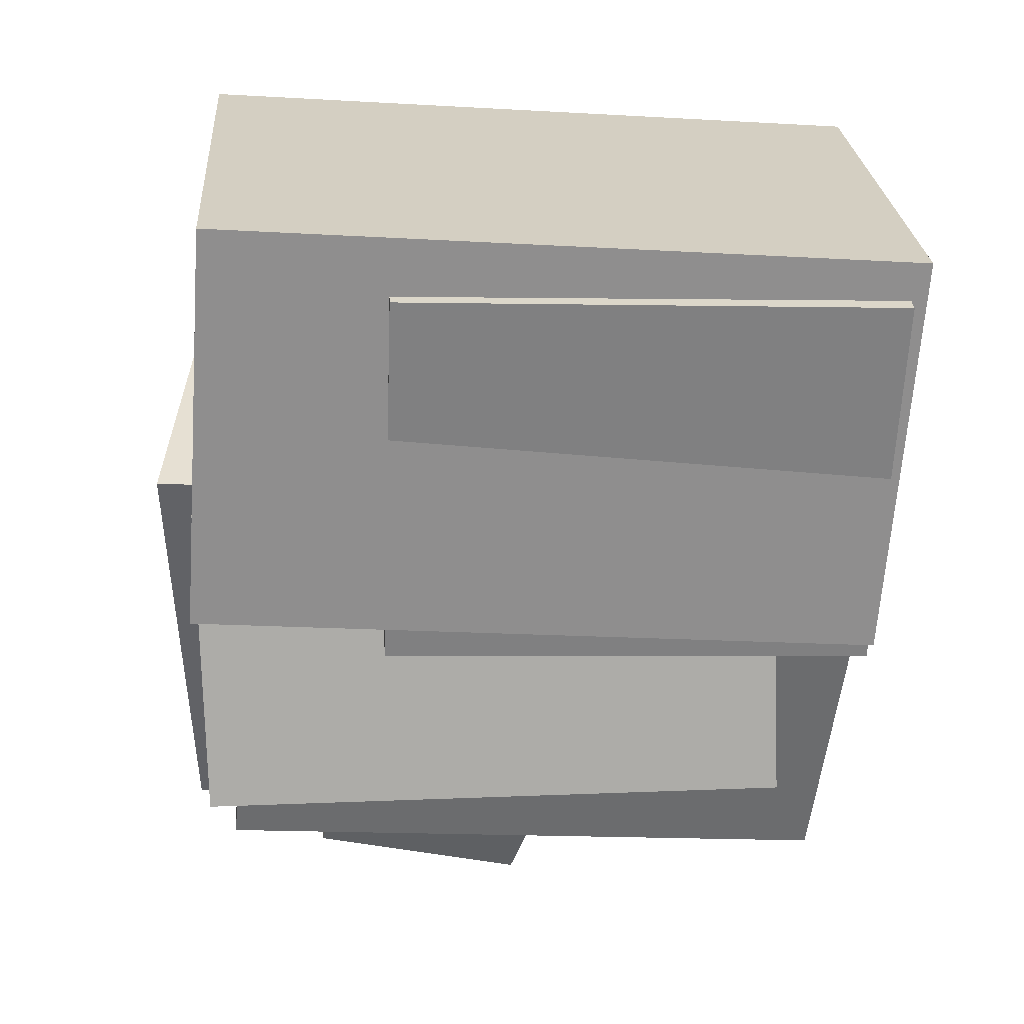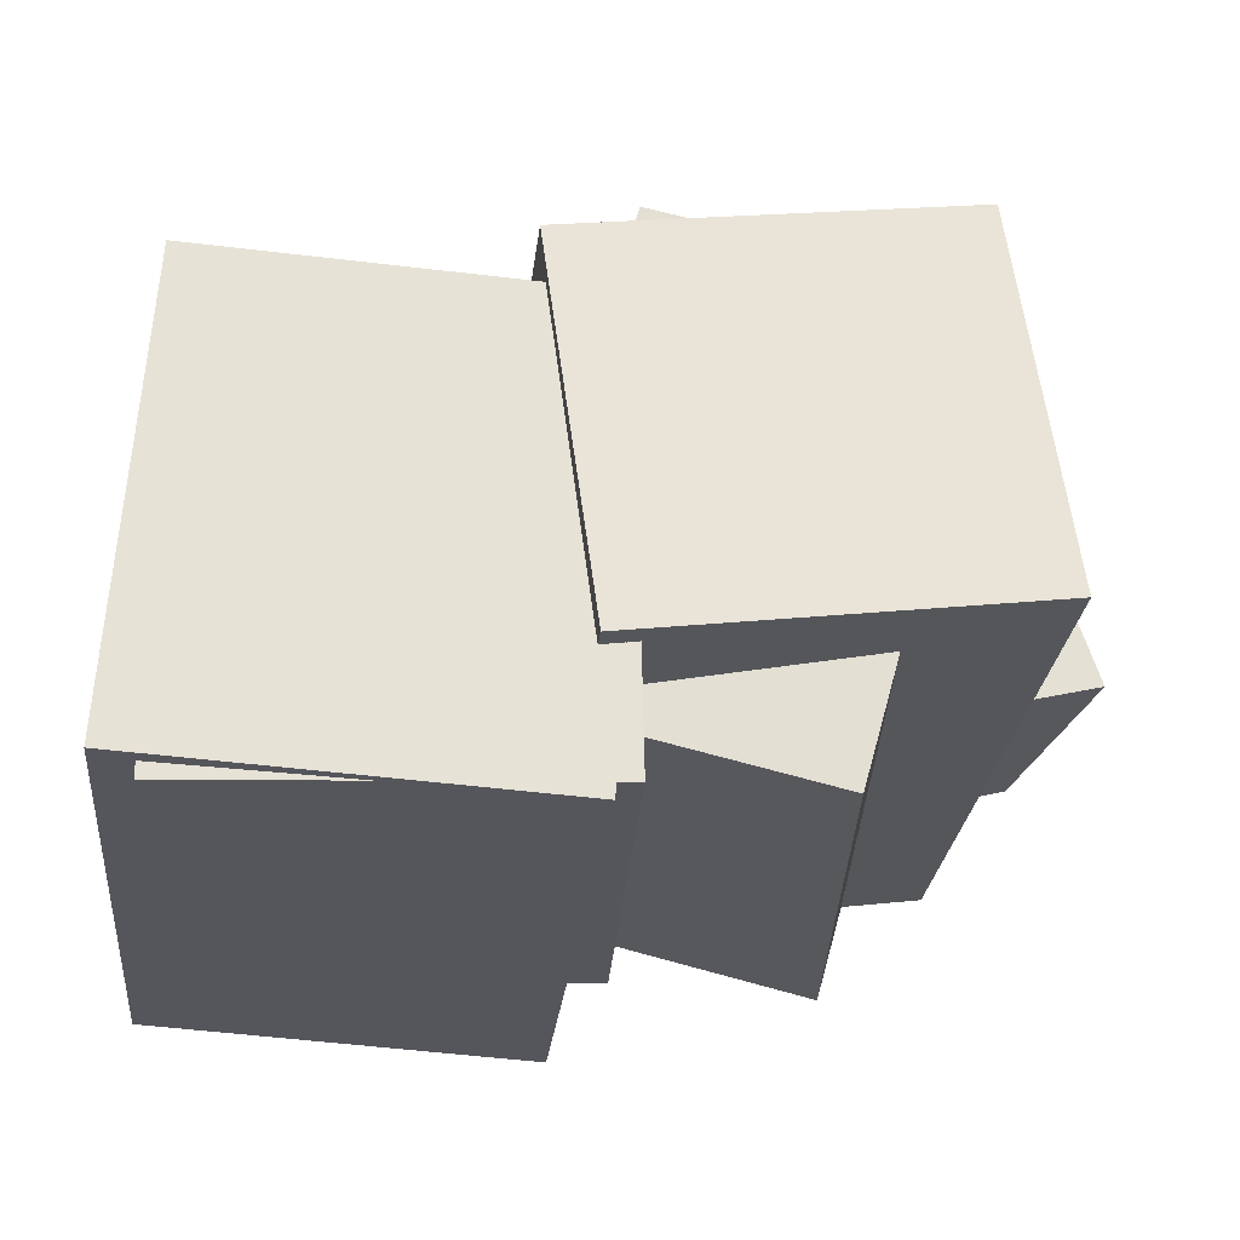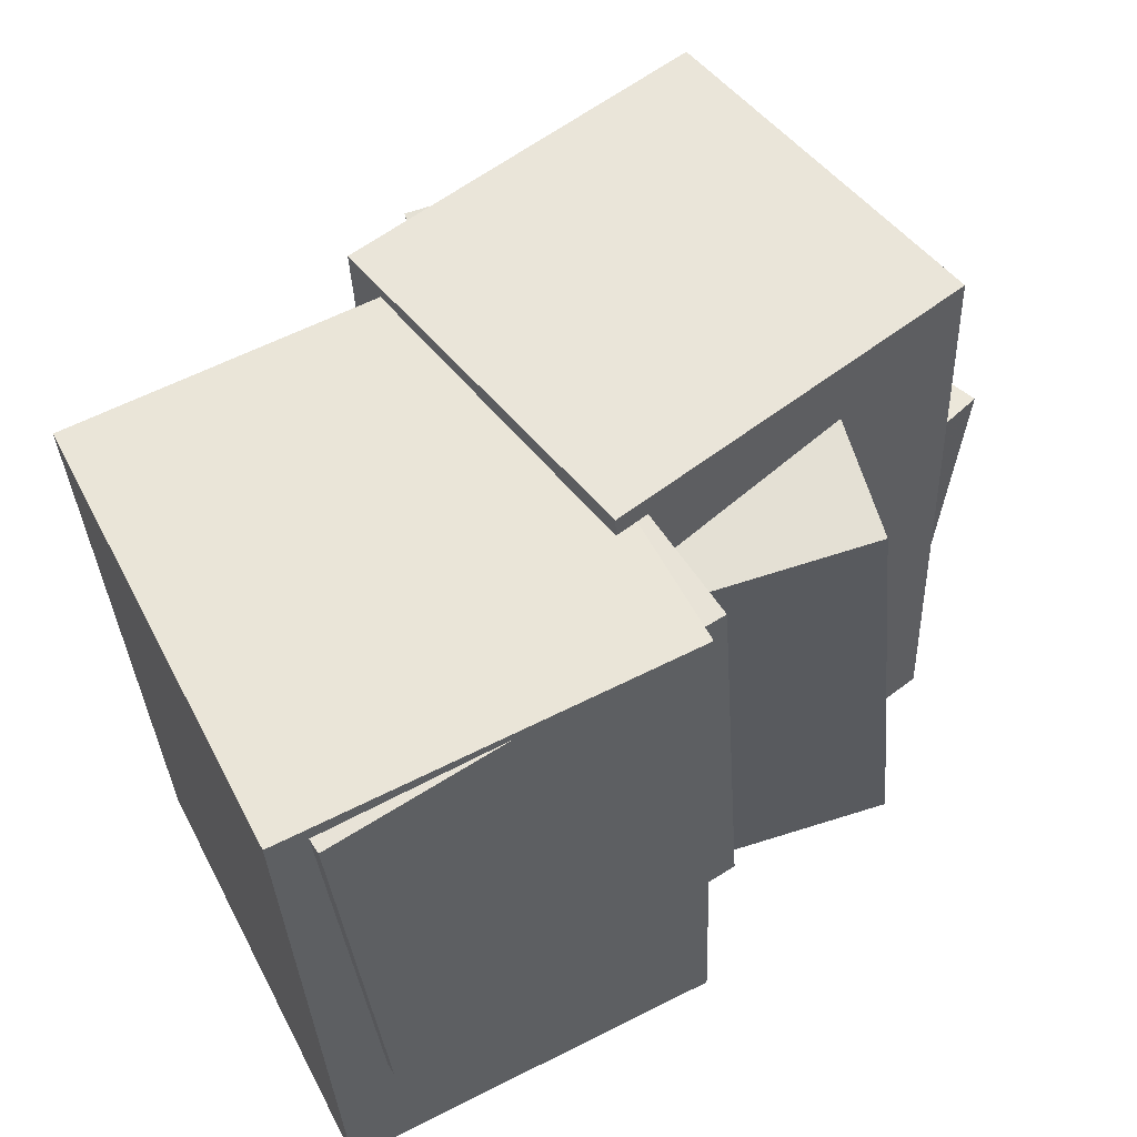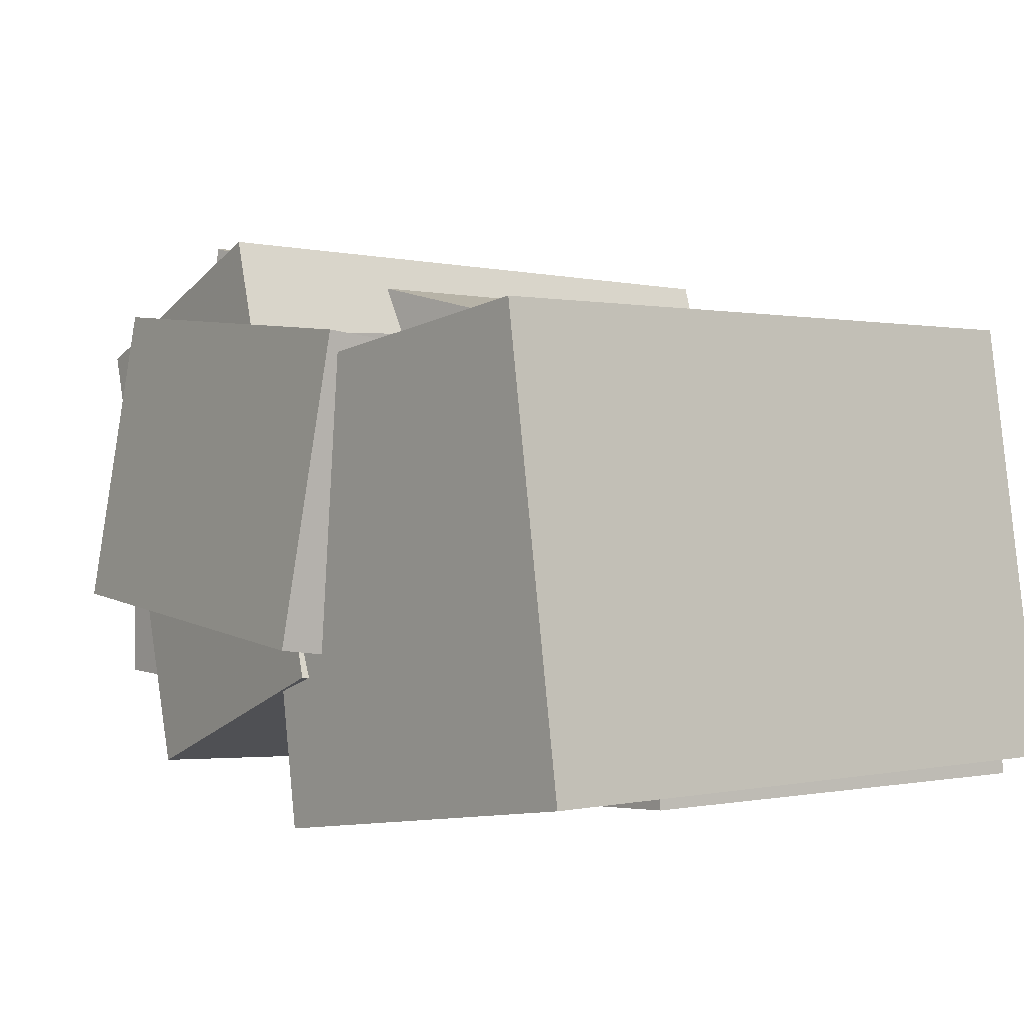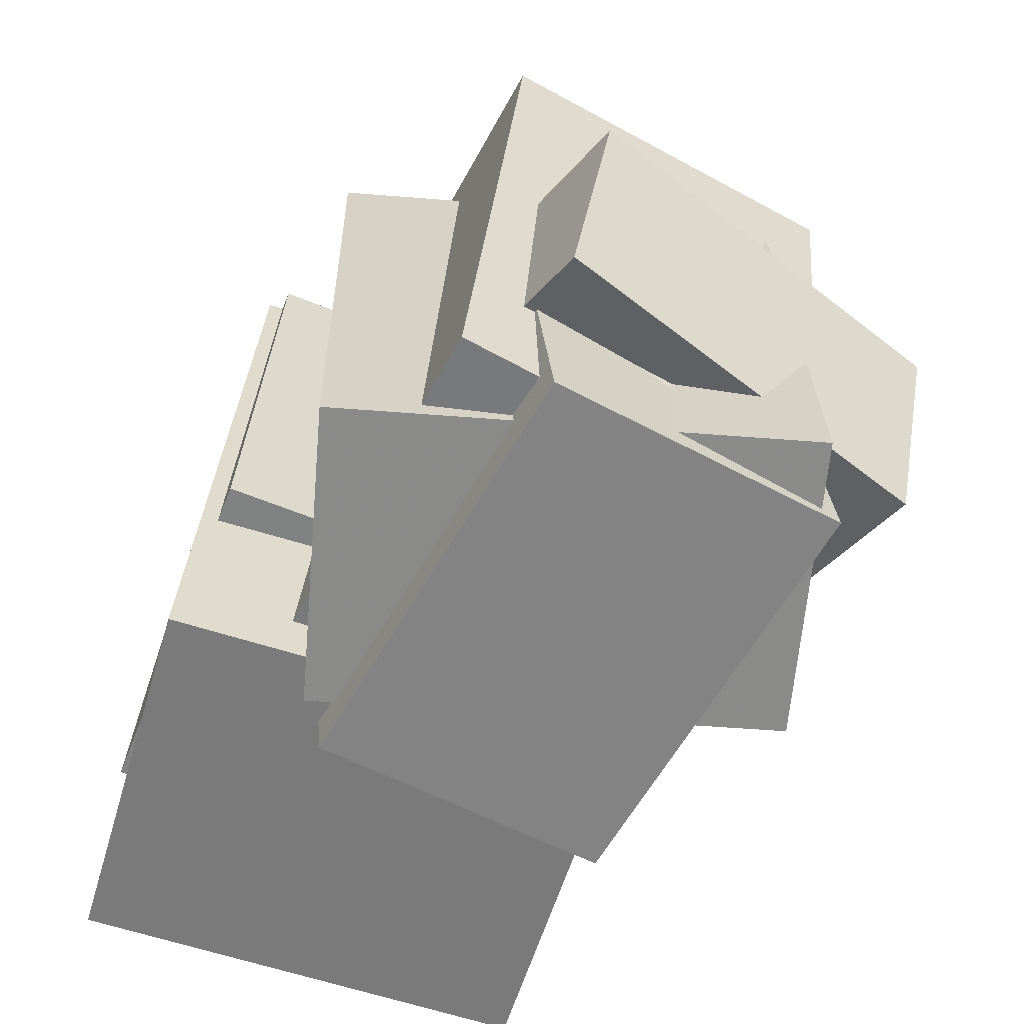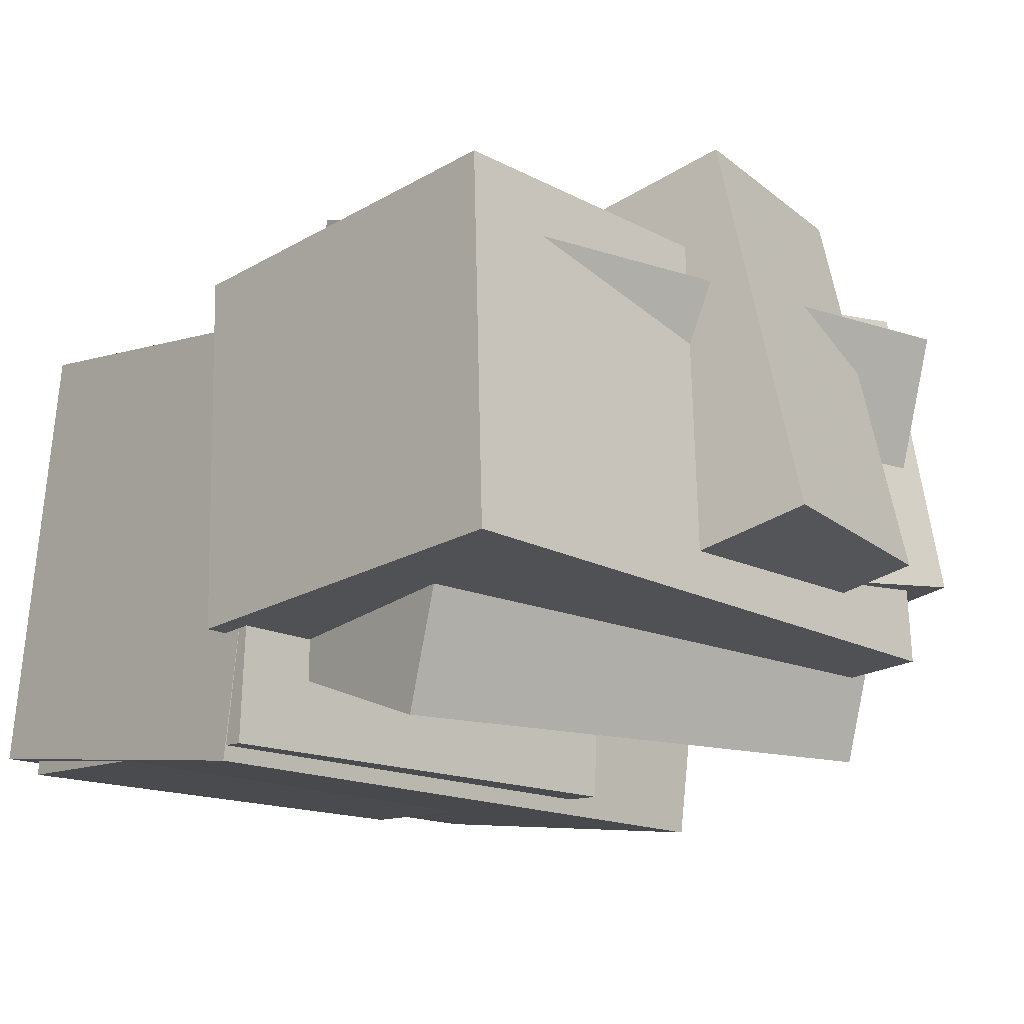
<metadata>
{"format":"obj","ext":"obj","renderer":"f3d","projection":"perspective","resolution":1024,"background":"white","views":[{"elev":-60.9,"azim":85.4,"up":"+Z"},{"elev":-22.3,"azim":174.0,"up":"+Z"},{"elev":60.1,"azim":148.7,"up":"+Y"},{"elev":-5.2,"azim":49.8,"up":"+Z"},{"elev":-57.1,"azim":-110.6,"up":"+Y"},{"elev":-11.3,"azim":-133.9,"up":"+Z"}]}
</metadata>
<code>
v -0.528 -0.2196 -0.1764
v -0.3764 -0.2497 0.3032
v -0.5788 0.04668 -0.1437
v -0.4272 0.0166 0.336
v 0.0544 -0.08694 -0.3522
v 0.206 -0.117 0.1275
v 0.003626 0.1793 -0.3194
v 0.1552 0.1492 0.1602
f 1.0 7.0 5.0
f 1.0 3.0 7.0
f 1.0 4.0 3.0
f 1.0 2.0 4.0
f 3.0 8.0 7.0
f 3.0 4.0 8.0
f 5.0 7.0 8.0
f 5.0 8.0 6.0
f 1.0 5.0 6.0
f 1.0 6.0 2.0
f 2.0 6.0 8.0
f 2.0 8.0 4.0
v -0.05056 -0.1466 -0.4414
v -0.0435 -0.1755 0.04274
v -0.02597 0.435 -0.4071
v -0.01891 0.4061 0.07708
v 0.4131 -0.1657 -0.4493
v 0.4201 -0.1946 0.03484
v 0.4377 0.4158 -0.415
v 0.4447 0.3869 0.06918
f 9.0 15.0 13.0
f 9.0 11.0 15.0
f 9.0 12.0 11.0
f 9.0 10.0 12.0
f 11.0 16.0 15.0
f 11.0 12.0 16.0
f 13.0 15.0 16.0
f 13.0 16.0 14.0
f 9.0 13.0 14.0
f 9.0 14.0 10.0
f 10.0 14.0 16.0
f 10.0 16.0 12.0
v -0.446 -0.3317 -0.2788
v -0.3878 -0.3726 0.174
v -0.4549 0.4422 -0.2078
v -0.3967 0.4014 0.2449
v 0.02594 -0.3208 -0.3385
v 0.08414 -0.3616 0.1143
v 0.01701 0.4531 -0.2675
v 0.07521 0.4123 0.1852
f 17.0 23.0 21.0
f 17.0 19.0 23.0
f 17.0 20.0 19.0
f 17.0 18.0 20.0
f 19.0 24.0 23.0
f 19.0 20.0 24.0
f 21.0 23.0 24.0
f 21.0 24.0 22.0
f 17.0 21.0 22.0
f 17.0 22.0 18.0
f 18.0 22.0 24.0
f 18.0 24.0 20.0
v -0.0008742 -0.375 -0.4773
v -0.03984 -0.4093 0.06833
v 0.001754 0.4365 -0.4261
v -0.03721 0.4022 0.1195
v 0.4804 -0.3787 -0.4432
v 0.4414 -0.413 0.1025
v 0.483 0.4328 -0.392
v 0.444 0.3985 0.1537
f 25.0 31.0 29.0
f 25.0 27.0 31.0
f 25.0 28.0 27.0
f 25.0 26.0 28.0
f 27.0 32.0 31.0
f 27.0 28.0 32.0
f 29.0 31.0 32.0
f 29.0 32.0 30.0
f 25.0 29.0 30.0
f 25.0 30.0 26.0
f 26.0 30.0 32.0
f 26.0 32.0 28.0
v -0.459 -0.3889 -0.1764
v -0.3926 -0.3711 0.196
v -0.3991 0.2808 -0.2193
v -0.3327 0.2987 0.1532
v 0.0657 -0.4417 -0.2674
v 0.1321 -0.4238 0.105
v 0.1256 0.228 -0.3102
v 0.192 0.2459 0.0622
f 33.0 39.0 37.0
f 33.0 35.0 39.0
f 33.0 36.0 35.0
f 33.0 34.0 36.0
f 35.0 40.0 39.0
f 35.0 36.0 40.0
f 37.0 39.0 40.0
f 37.0 40.0 38.0
f 33.0 37.0 38.0
f 33.0 38.0 34.0
f 34.0 38.0 40.0
f 34.0 40.0 36.0
v -0.3206 -0.3544 -0.3995
v -0.4743 -0.3494 0.1506
v -0.2441 0.357 -0.3846
v -0.3979 0.362 0.1655
v 0.04139 -0.3954 -0.2979
v -0.1124 -0.3904 0.2522
v 0.1178 0.316 -0.283
v -0.03594 0.321 0.2671
f 41.0 47.0 45.0
f 41.0 43.0 47.0
f 41.0 44.0 43.0
f 41.0 42.0 44.0
f 43.0 48.0 47.0
f 43.0 44.0 48.0
f 45.0 47.0 48.0
f 45.0 48.0 46.0
f 41.0 45.0 46.0
f 41.0 46.0 42.0
f 42.0 46.0 48.0
f 42.0 48.0 44.0

</code>
